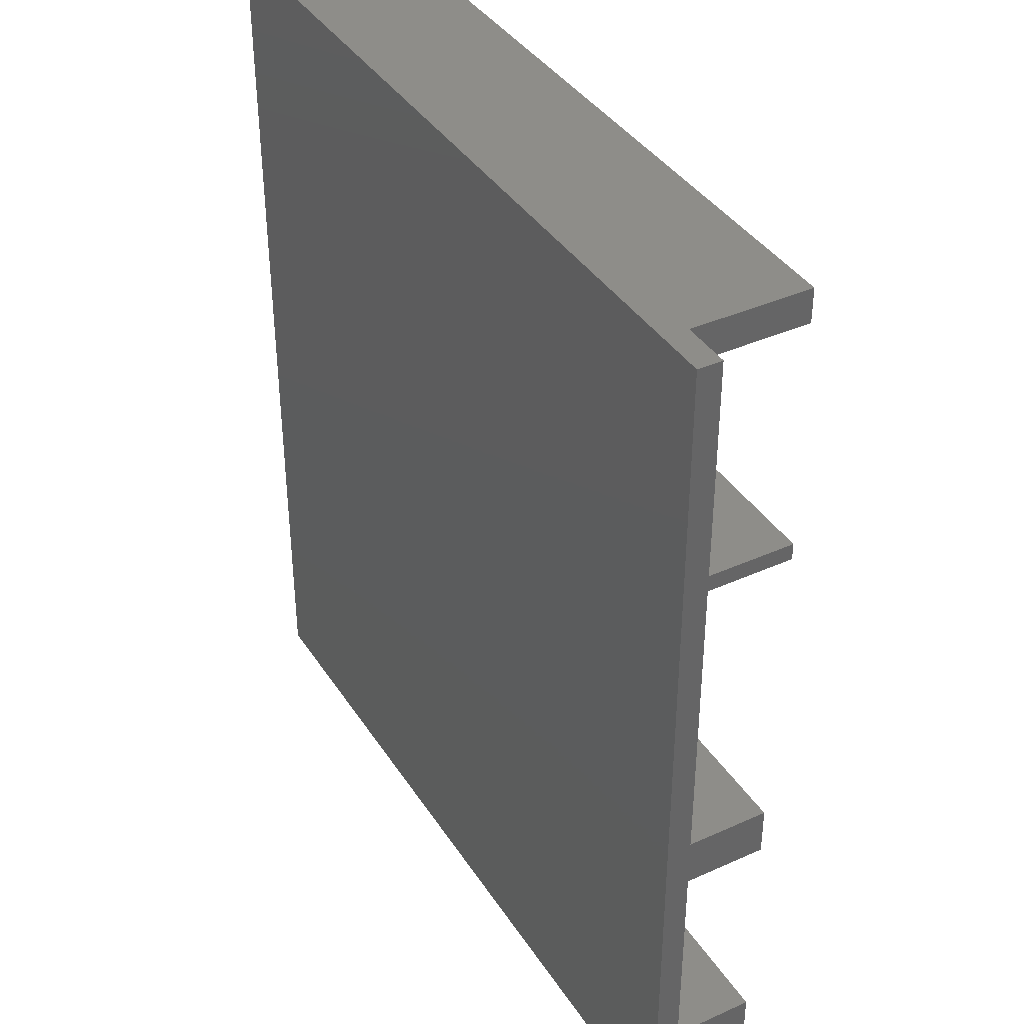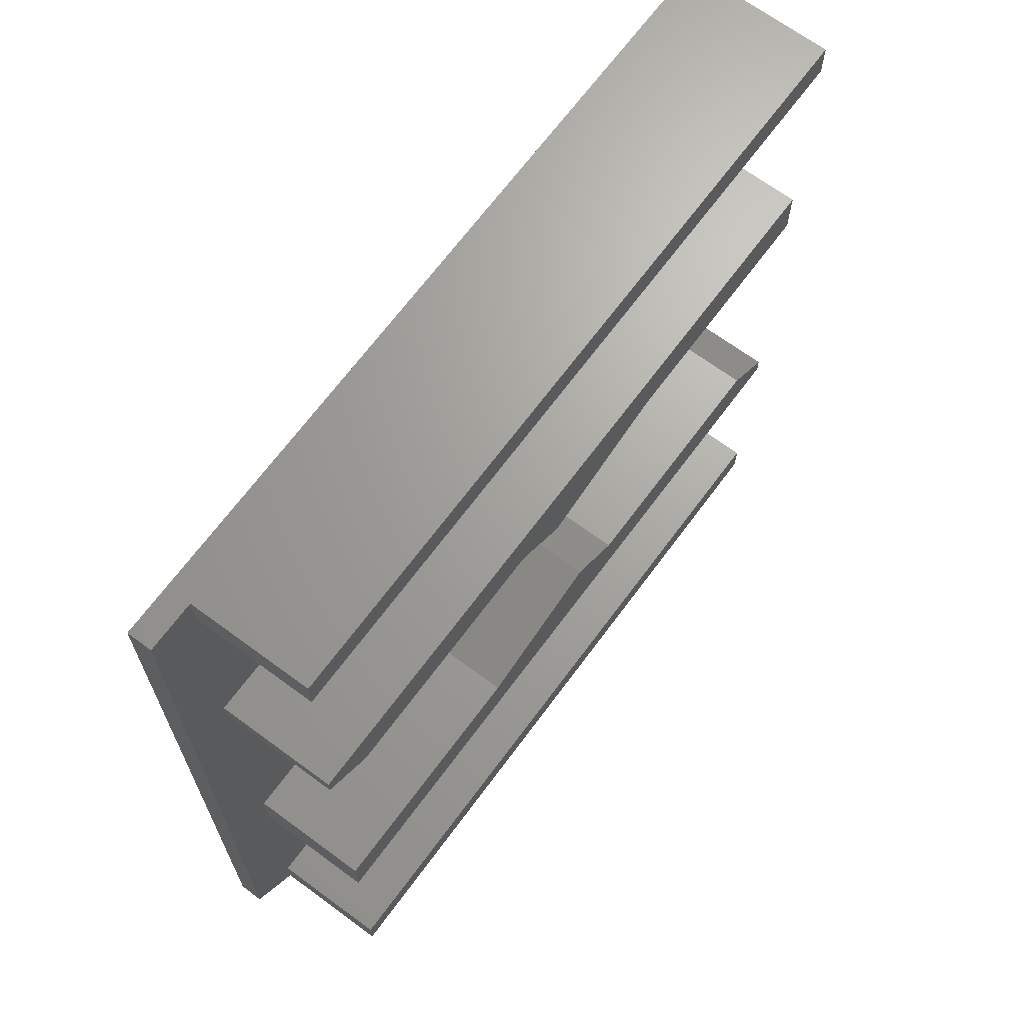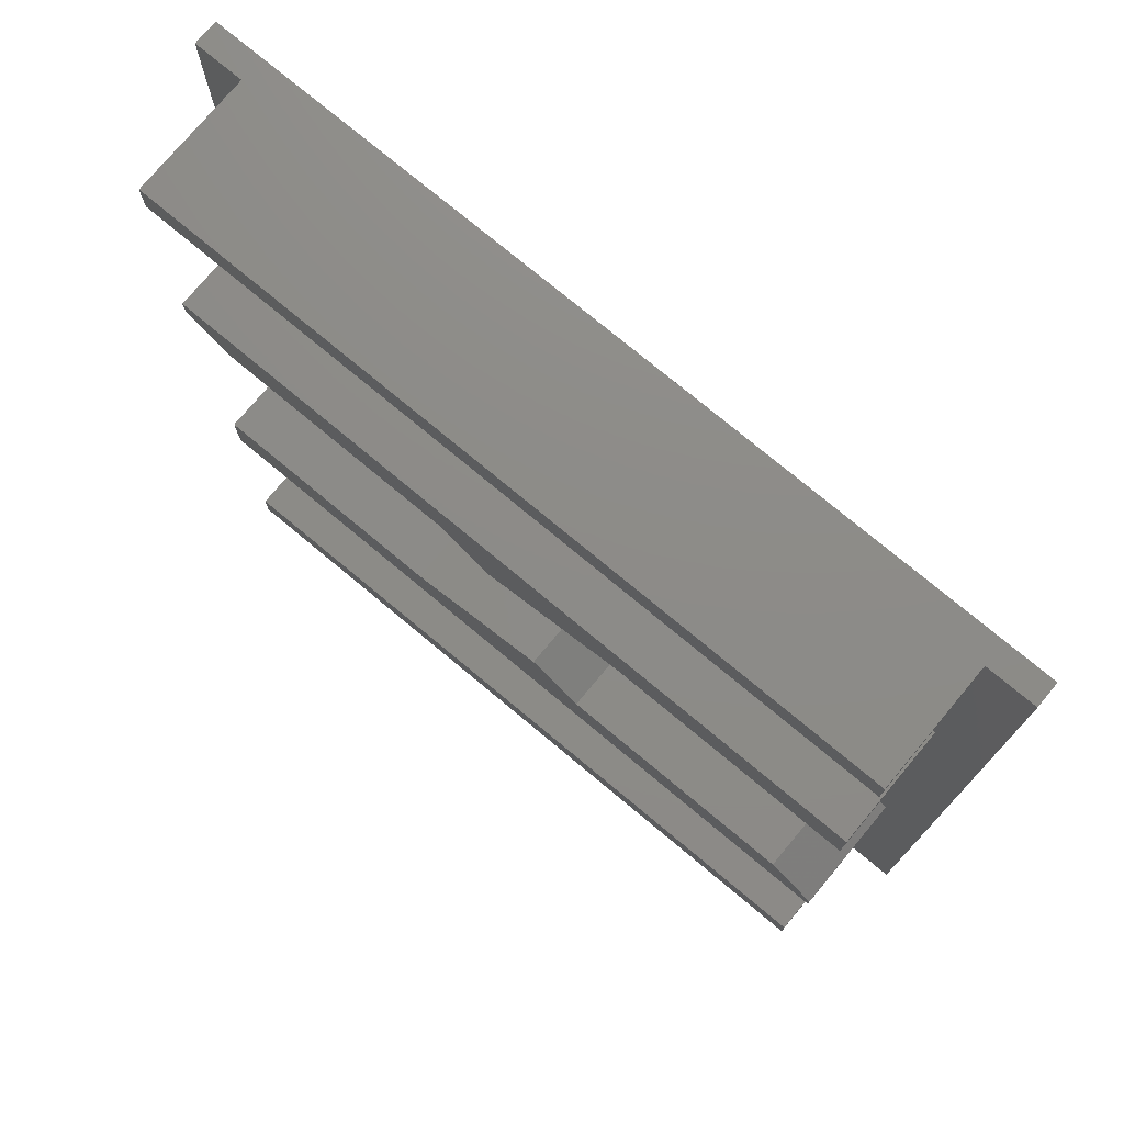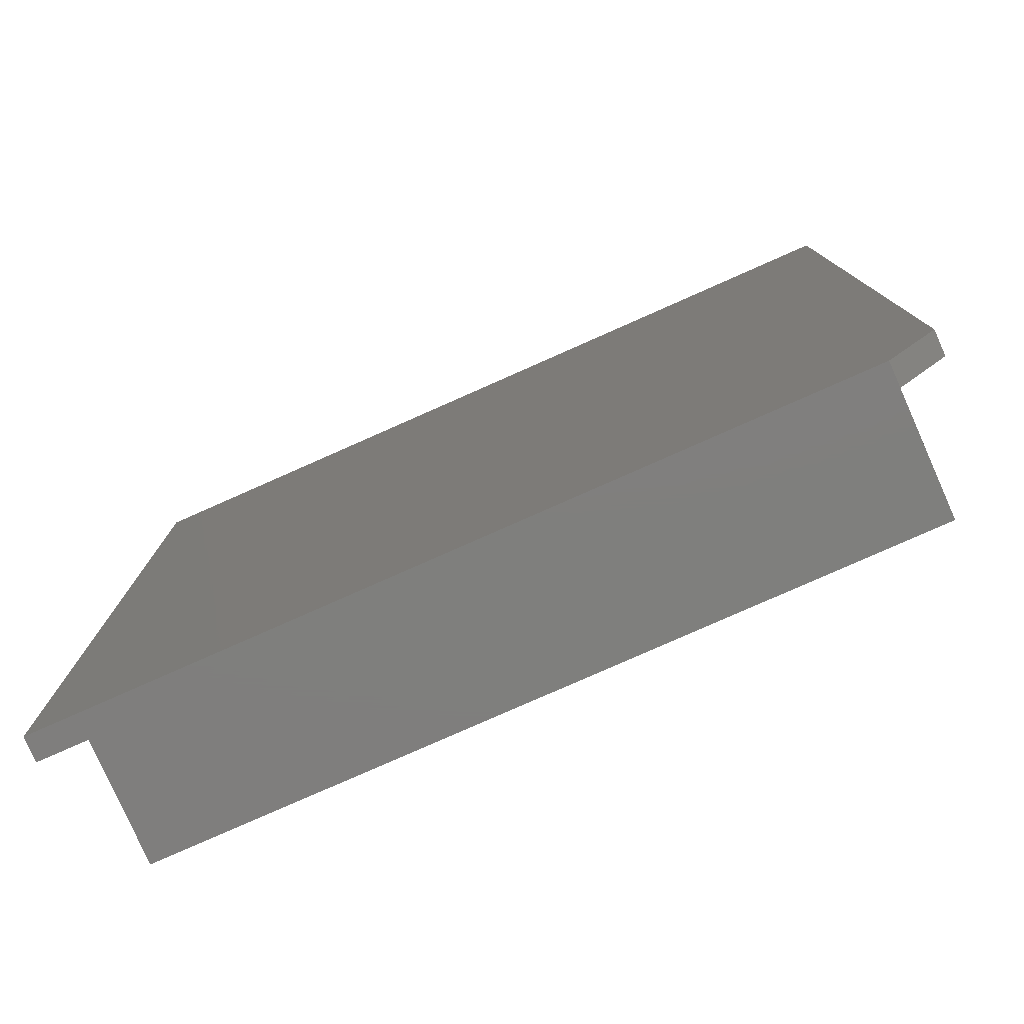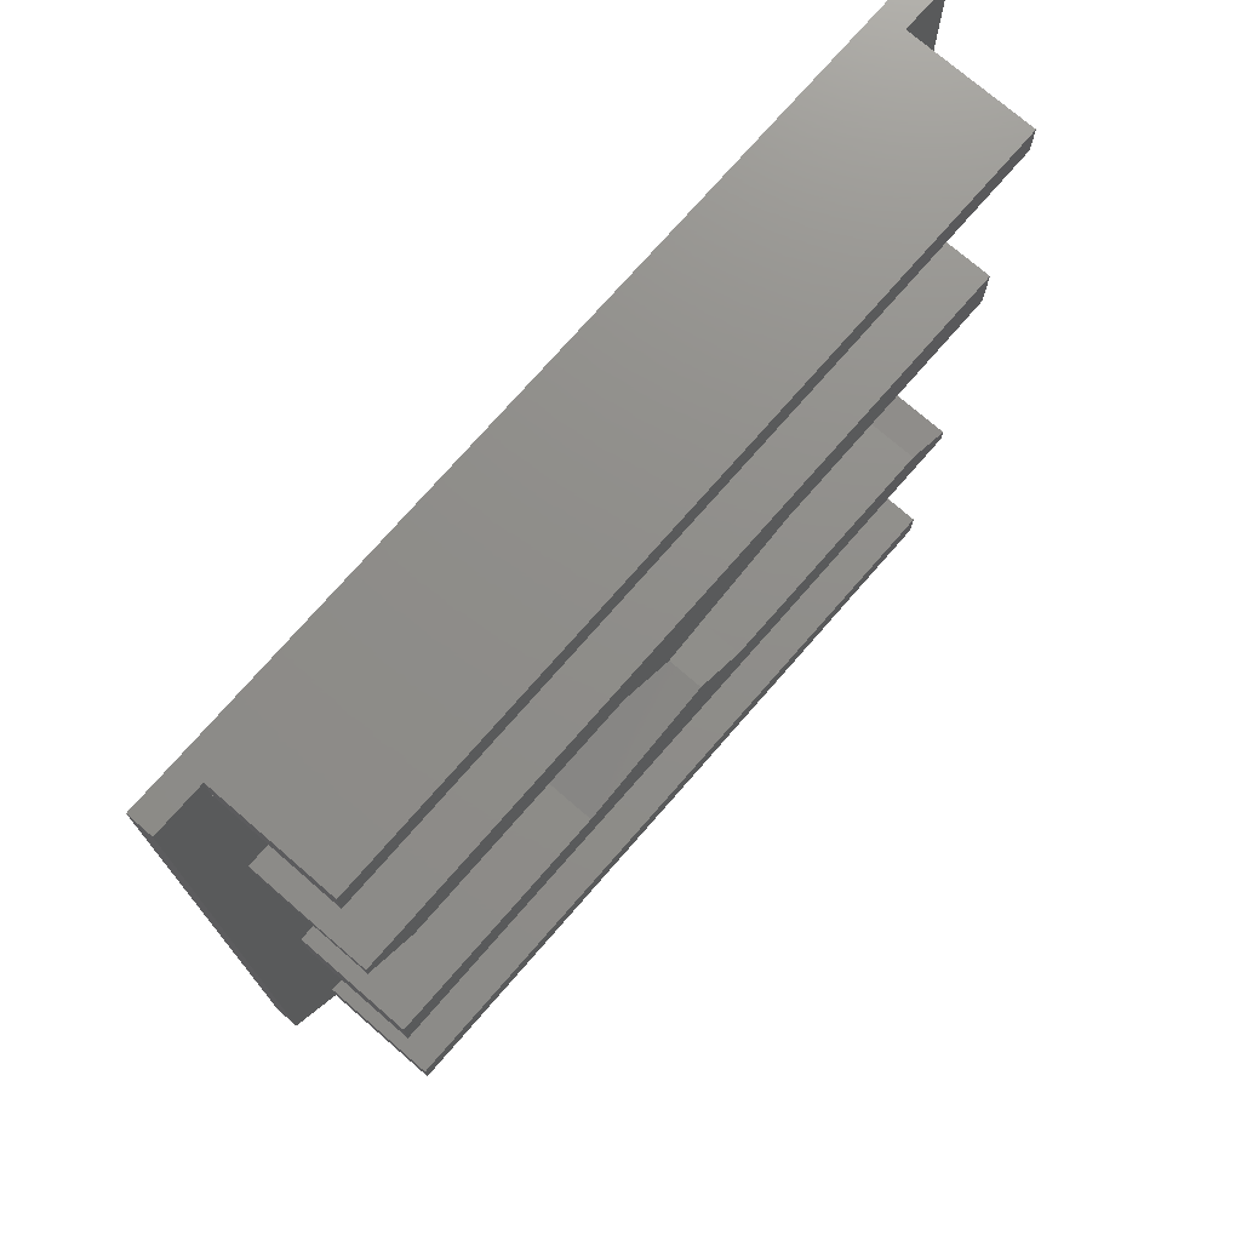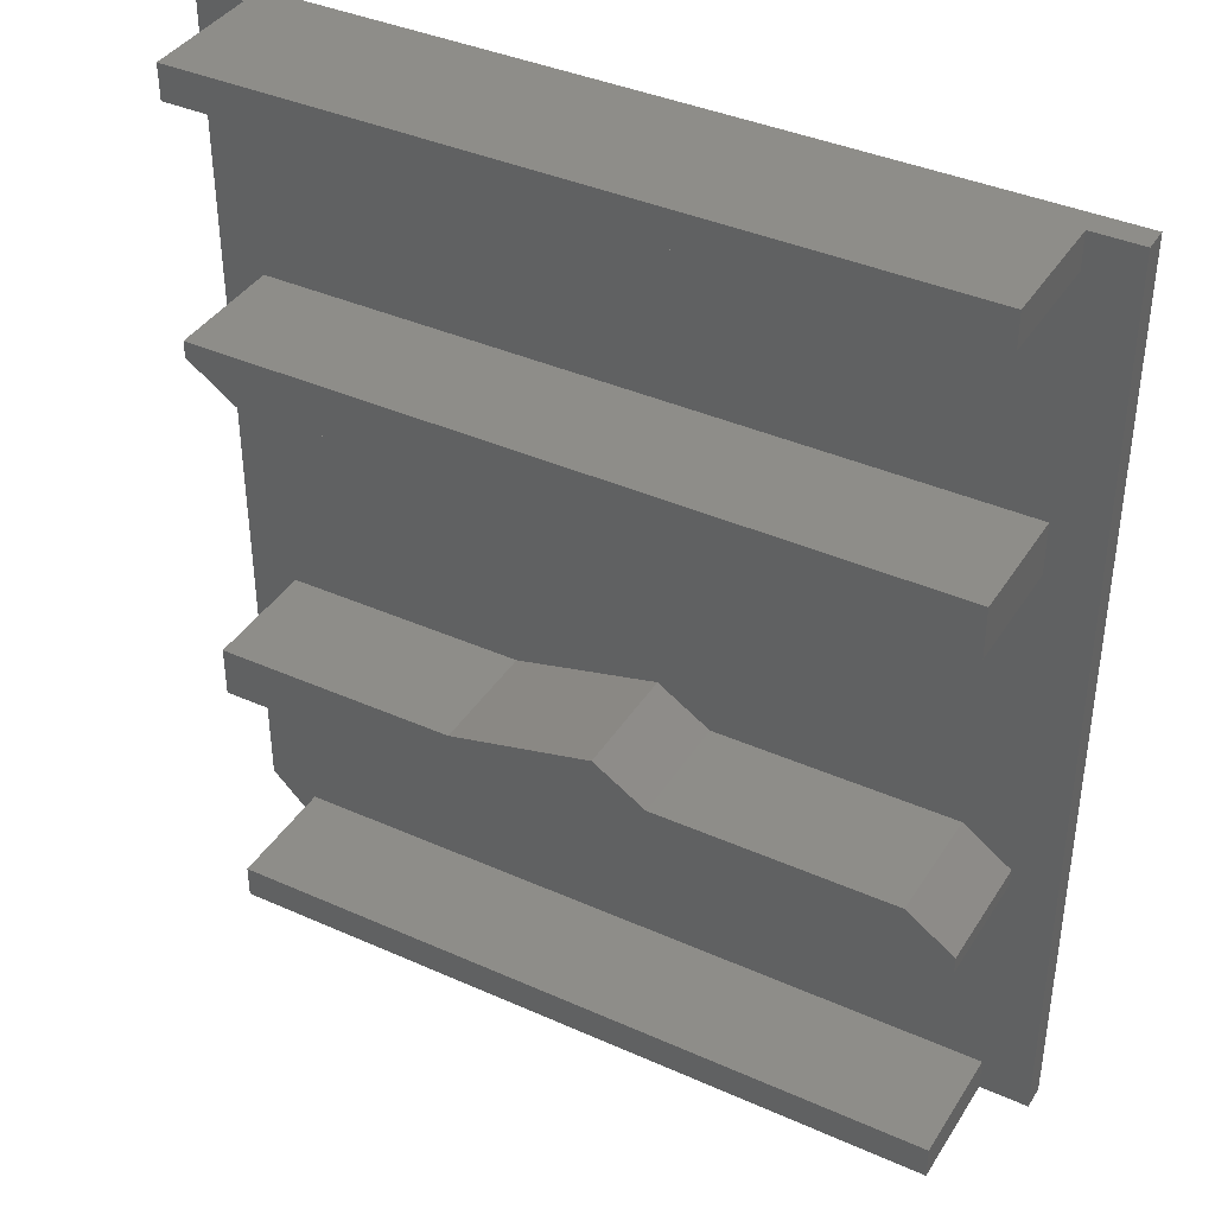
<metadata>
{"format":"stl","ext":"stl","renderer":"f3d","projection":"perspective","resolution":1024,"background":"white","views":[{"elev":38.8,"azim":-119.5,"up":"+Y"},{"elev":67.8,"azim":-53.5,"up":"+Y"},{"elev":75.5,"azim":39.8,"up":"+Y"},{"elev":-79.0,"azim":-156.1,"up":"+Y"},{"elev":73.8,"azim":-49.0,"up":"+Y"},{"elev":39.0,"azim":29.1,"up":"+Y"}]}
</metadata>
<code>
# stl→obj: 59 verts, 114 faces
v 1 0 0.5
v 1 0.7 2.95
v 1 0.7 0.5
v 1 0 2.95
v 16 0 2.95
v 16 0.7 0.5
v 16 0.7 2.95
v 16 0 0.5
v 1 0 0
v 17 0 0
v 17 0 0.5
v 1 18.8 0.45
v 1 18.8 0.5
v 1 18.8 2.95
v 1 18.1 0.5
v 1 18.1 2.95
v 16 18.8 2.95
v 16 18.8 0.5
v 16 18.8 0.45
v 16 18.1 2.95
v 16 18.1 0.5
v 15.1 6.45 2.95
v 16.1 5.4 2.95
v 16.1 5.75 2.95
v 10.1 6.45 2.95
v 6 6.45 2.95
v 9 7.15 2.95
v 1 5.4 2.95
v 1 6.45 2.95
v 16.1 5.75 0.5
v 15.1 6.45 0.5
v 10.1 6.45 0.5
v 9 7.15 0.5
v 6 6.45 0.5
v 1 6.45 0.5
v 1 5.4 0.5
v 16.1 5.4 0.5
v 16 13.4 2.95
v 11 12.35 2.95
v 16 12.35 2.95
v 6.9 12.35 2.95
v 8 11.65 2.95
v 0.9 13.4 2.95
v 1.9 12.35 2.95
v 0.9 13.05 2.95
v 0.9 13.05 0.5
v 1.9 12.35 0.5
v 6.9 12.35 0.5
v 8 11.65 0.5
v 11 12.35 0.5
v 16 12.35 0.5
v 16 13.4 0.5
v 0.9 13.4 0.5
v 0 1 0
v 17 18.8 0
v 0 18.8 0
v 17 18.8 0.5
v 0 18.8 0.5
v 0 1 0.5
f 1 2 3
f 2 1 4
f 5 6 7
f 6 5 8
f 6 2 7
f 2 6 3
f 2 5 7
f 5 2 4
f 1 5 4
f 1 8 5
f 9 8 1
f 10 8 9
f 8 10 11
f 12 13 14
f 15 14 13
f 14 15 16
f 17 18 19
f 20 18 17
f 18 20 21
f 14 20 17
f 20 14 16
f 19 14 17
f 14 19 12
f 15 20 16
f 20 15 21
f 22 23 24
f 25 23 22
f 26 25 27
f 28 25 26
f 28 26 29
f 25 28 23
f 30 22 24
f 22 30 31
f 31 25 22
f 25 31 32
f 32 27 25
f 27 32 33
f 33 26 27
f 26 33 34
f 34 29 26
f 29 34 35
f 36 29 35
f 29 36 28
f 36 23 28
f 23 36 37
f 23 30 24
f 30 23 37
f 38 39 40
f 39 41 42
f 38 41 39
f 43 41 38
f 41 43 44
f 44 43 45
f 46 44 45
f 44 46 47
f 47 41 44
f 41 47 48
f 48 42 41
f 42 48 49
f 49 39 42
f 39 49 50
f 50 40 39
f 40 50 51
f 40 52 38
f 52 40 51
f 52 43 38
f 43 52 53
f 46 43 53
f 43 46 45
f 54 10 9
f 10 54 55
f 55 54 56
f 57 19 18
f 19 55 12
f 55 19 57
f 12 58 13
f 12 56 58
f 56 12 55
f 11 55 57
f 55 11 10
f 9 59 54
f 59 9 1
f 54 58 56
f 58 54 59
f 58 15 13
f 53 58 46
f 15 58 53
f 36 6 37
f 6 36 3
f 15 52 21
f 52 15 53
f 57 30 11
f 21 57 18
f 52 57 21
f 51 57 52
f 57 51 30
f 51 31 30
f 50 31 51
f 50 32 31
f 50 33 32
f 49 33 50
f 34 49 48
f 49 34 33
f 47 34 48
f 47 35 34
f 59 36 35
f 36 59 3
f 46 35 47
f 59 35 46
f 59 46 58
f 3 59 1
f 37 11 30
f 6 11 37
f 11 6 8

</code>
